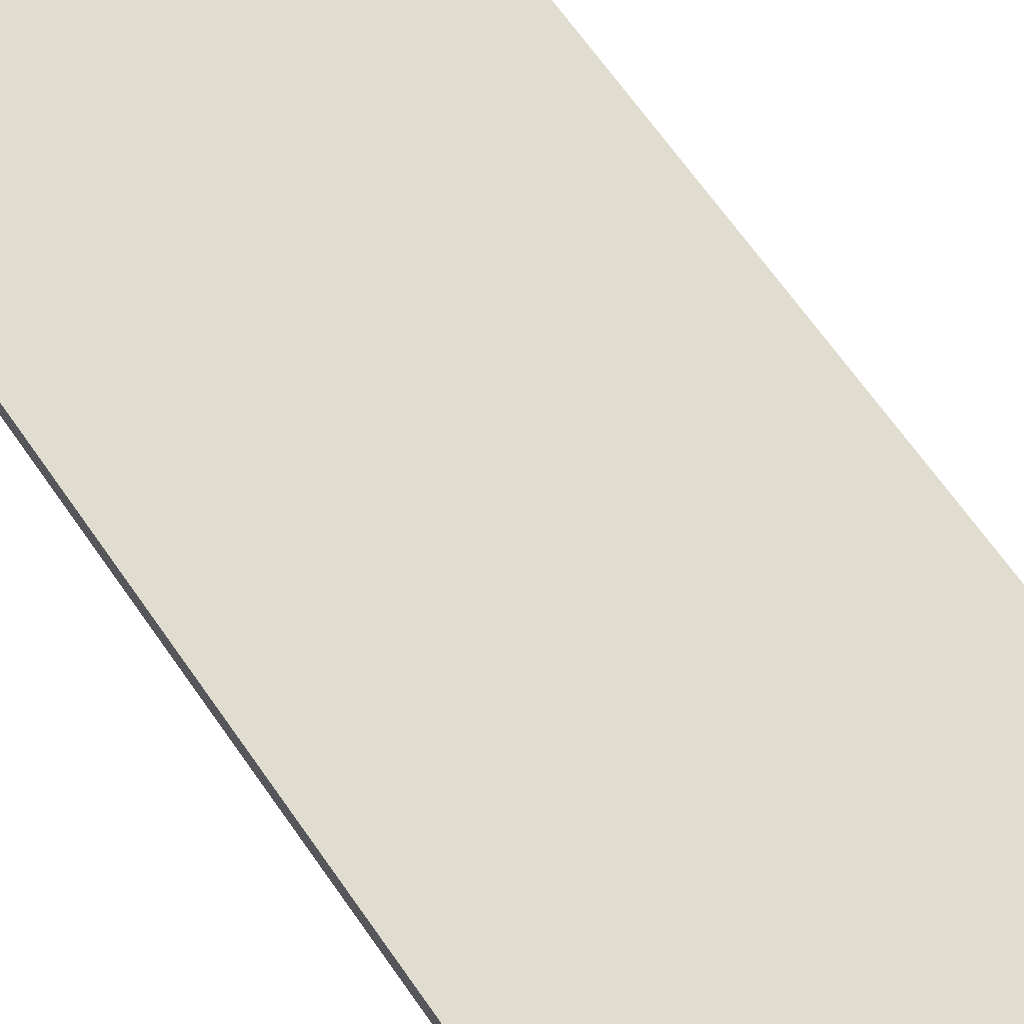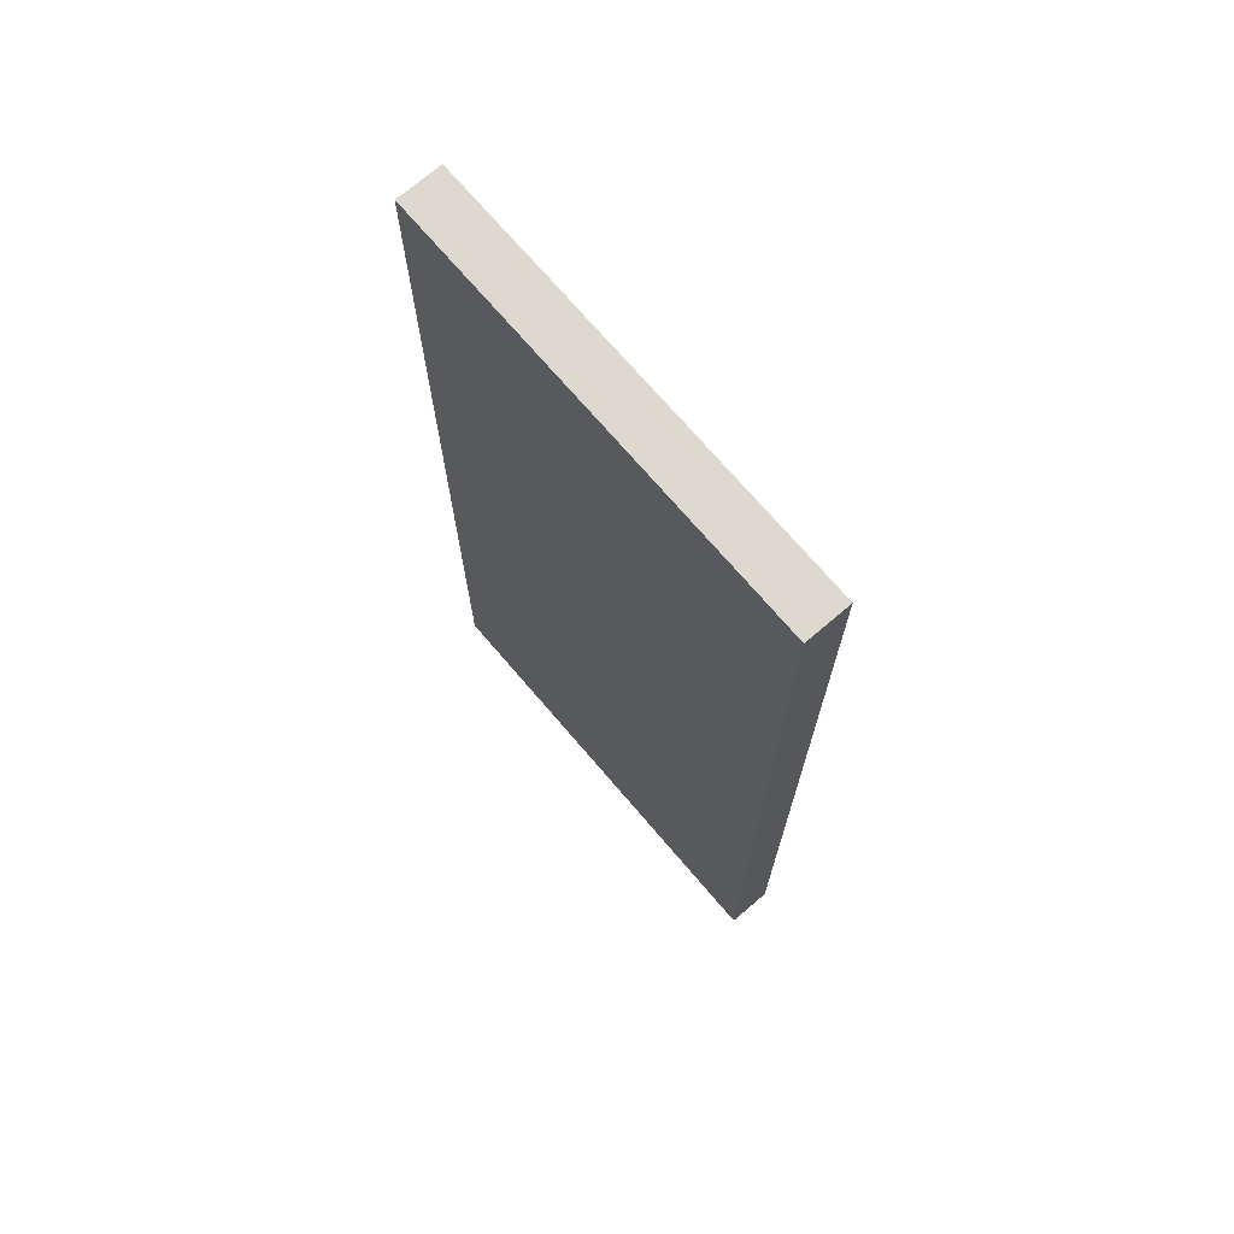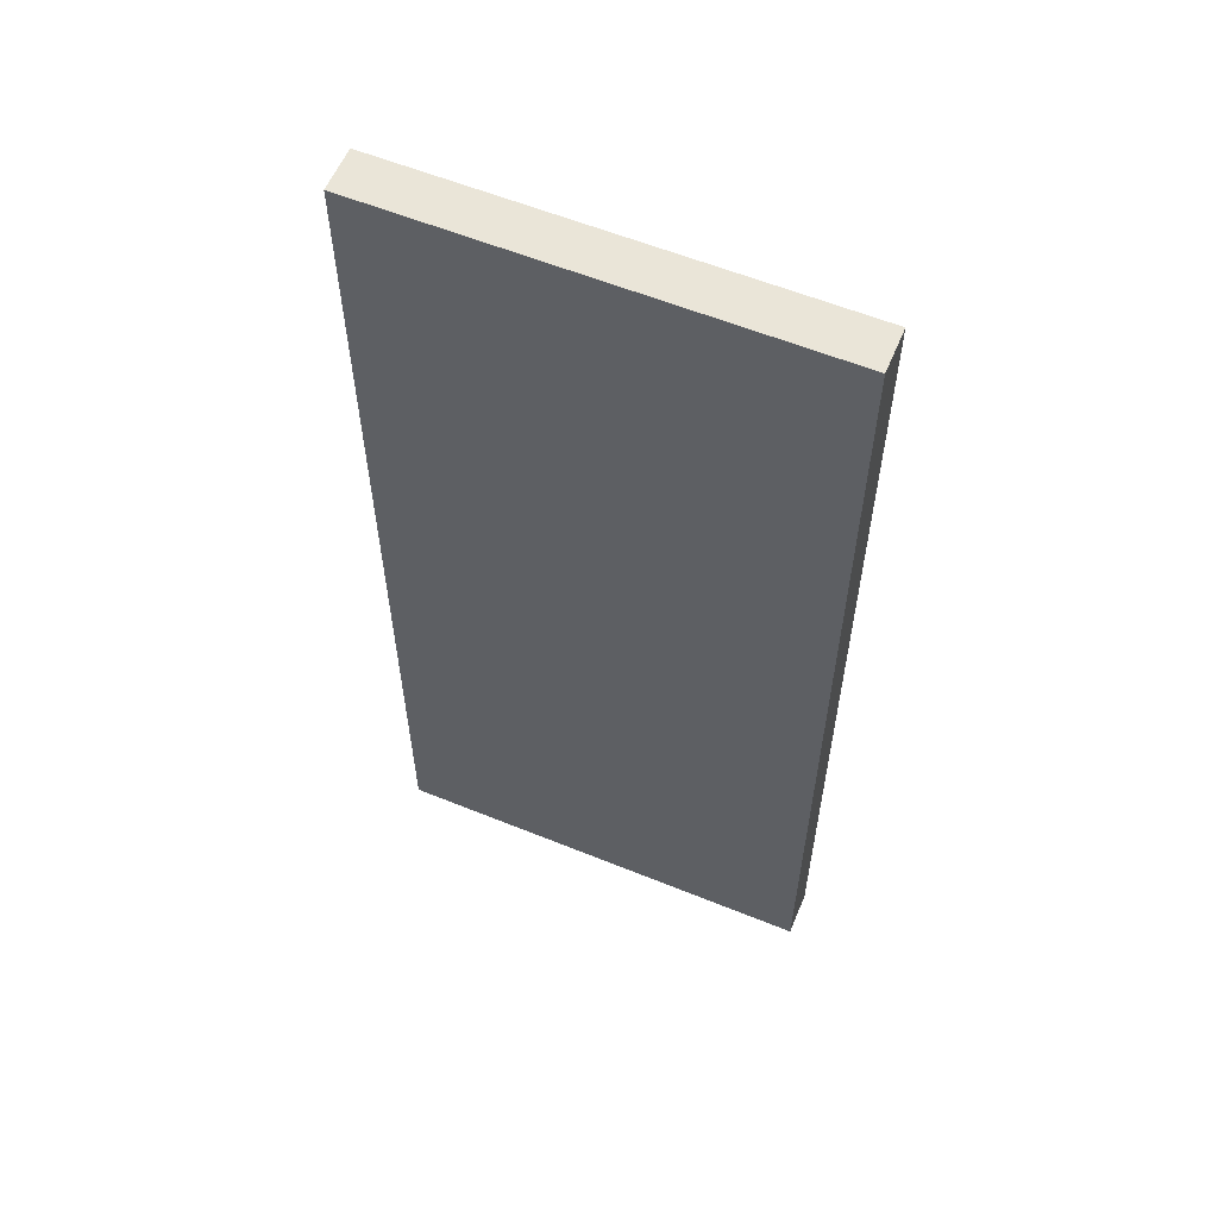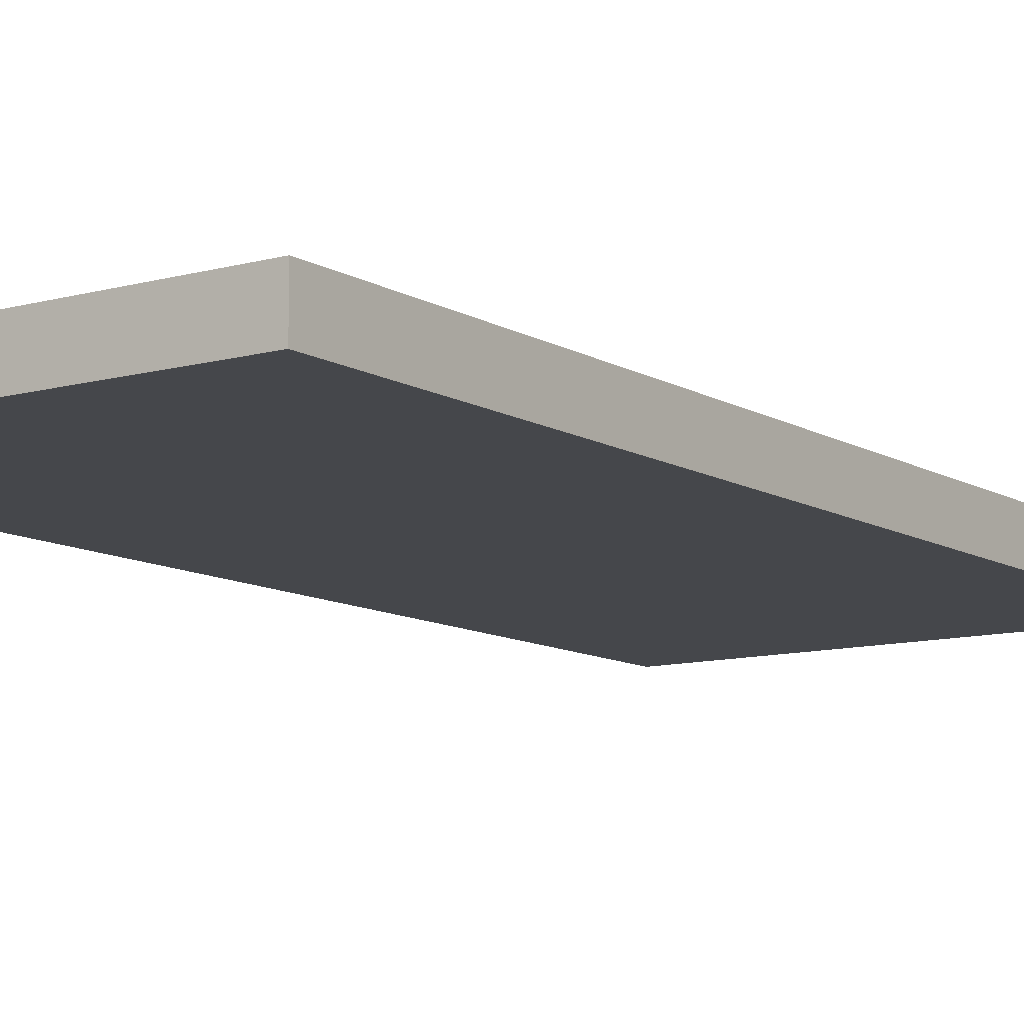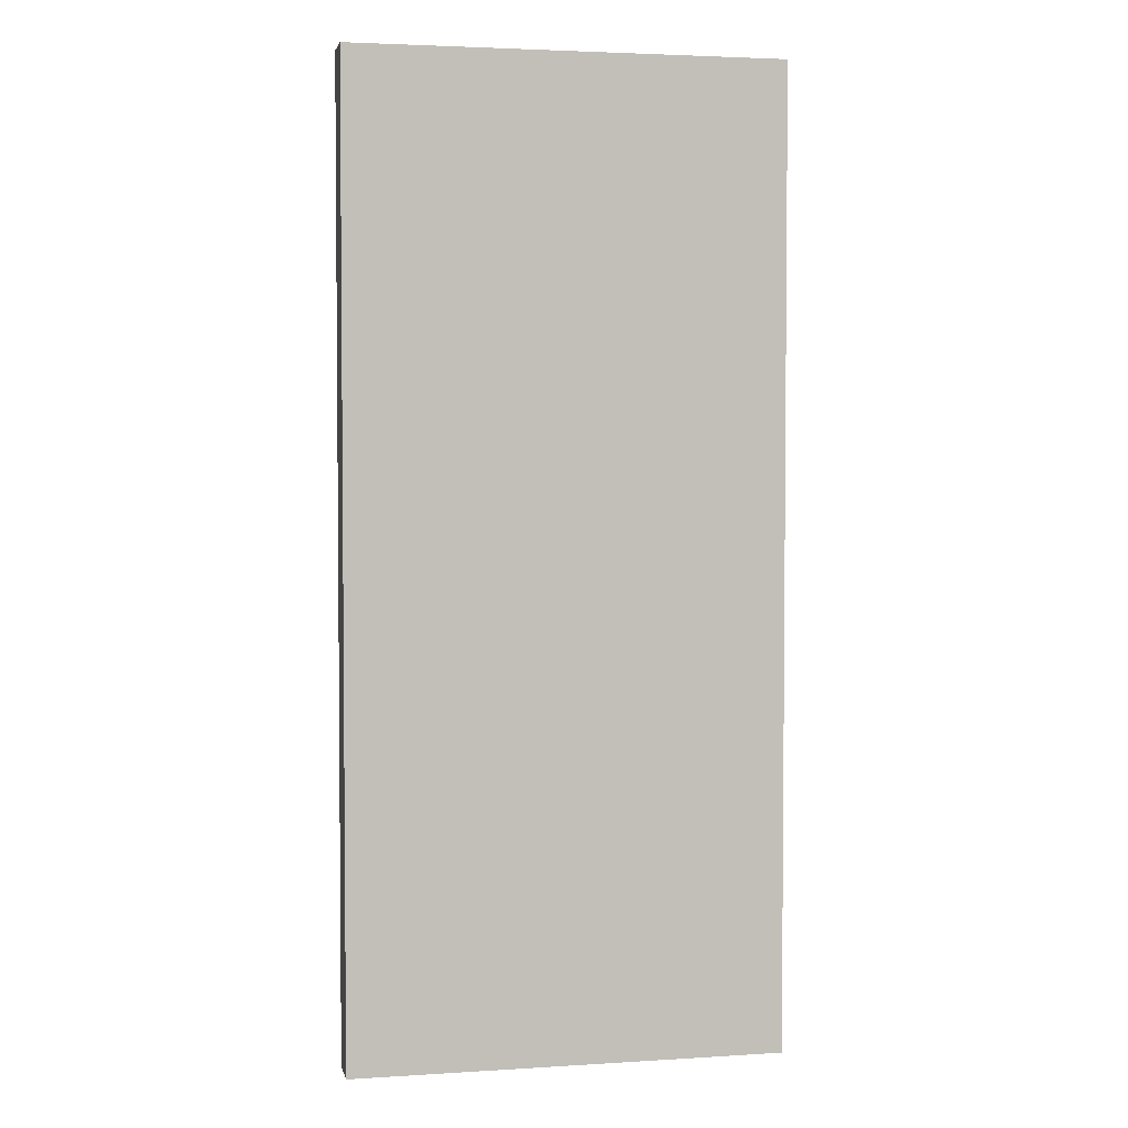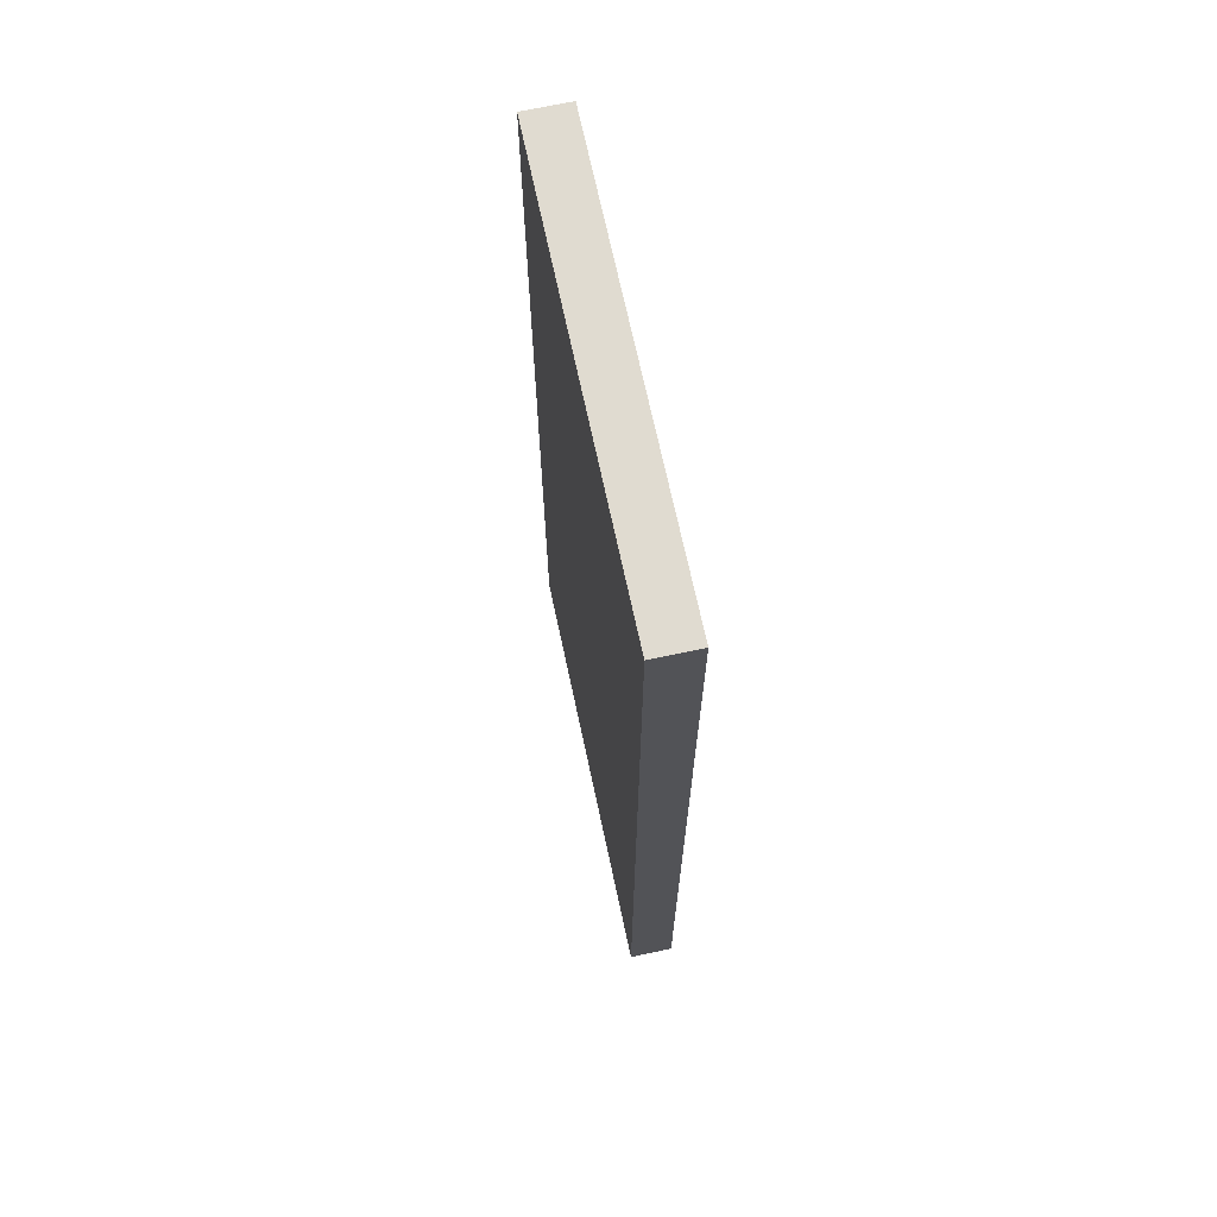
<metadata>
{"format":"obj","ext":"obj","renderer":"f3d","projection":"perspective","resolution":1024,"background":"white","views":[{"elev":69.6,"azim":-35.4,"up":"+Z"},{"elev":71.8,"azim":49.5,"up":"+Y"},{"elev":58.9,"azim":22.7,"up":"+Y"},{"elev":-10.5,"azim":-145.1,"up":"+Z"},{"elev":3.3,"azim":-11.9,"up":"+Y"},{"elev":69.8,"azim":-102.1,"up":"+Y"}]}
</metadata>
<code>
g default
v -3.881 3.168 4.37
v -3.881 3.168 3.955
v -3.881 12.4 4.37
v -3.881 12.4 3.955
v -7.982 12.4 4.37
v -7.982 12.4 3.955
v -7.982 3.168 4.37
v -7.982 3.168 3.955
g LeftDoor
f 1 2 4 3
f 3 4 6 5
f 5 6 8 7
f 7 8 2 1
f 2 8 6 4
f 7 1 3 5

</code>
